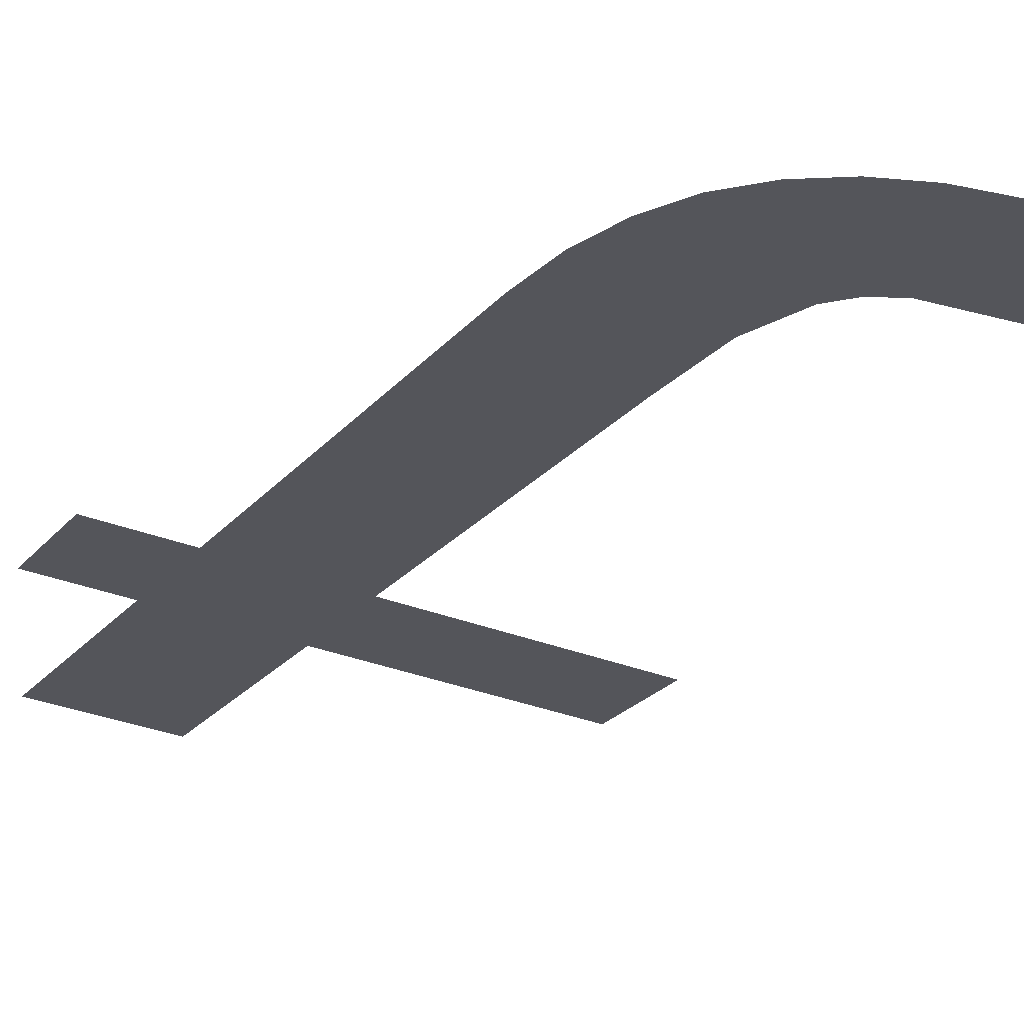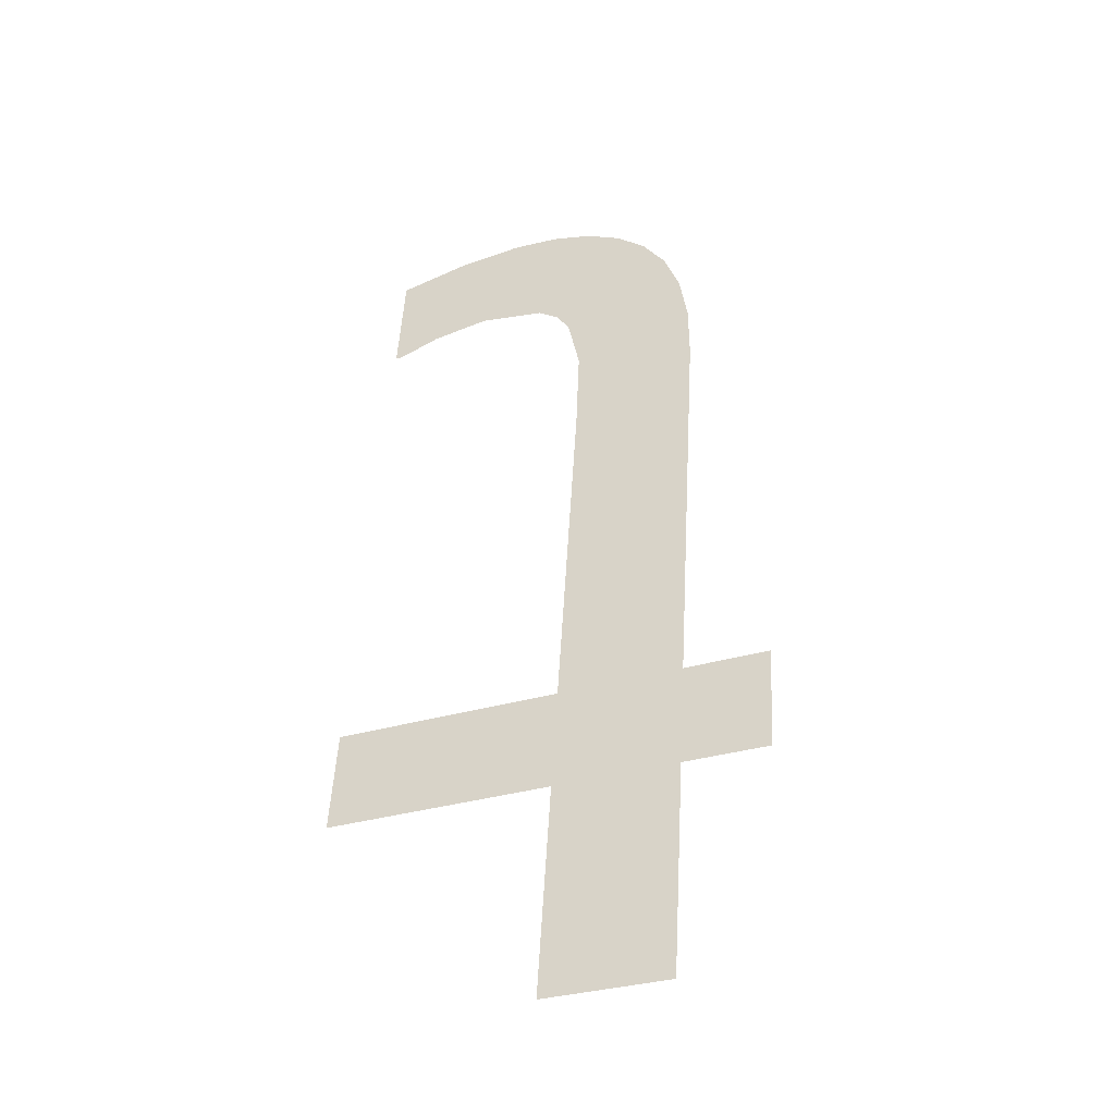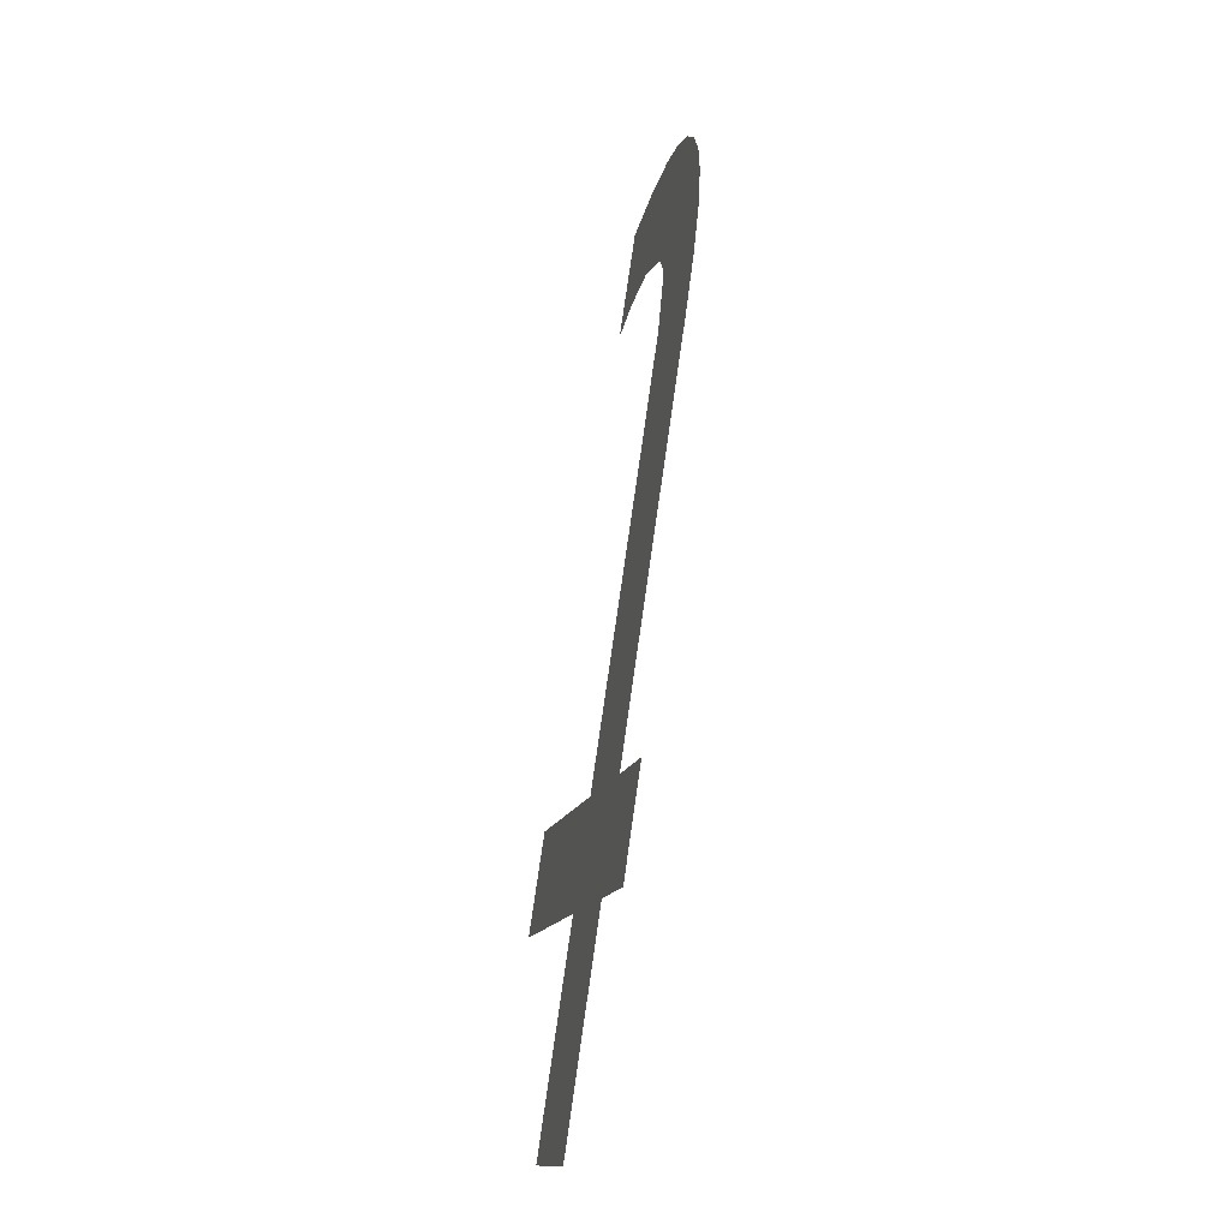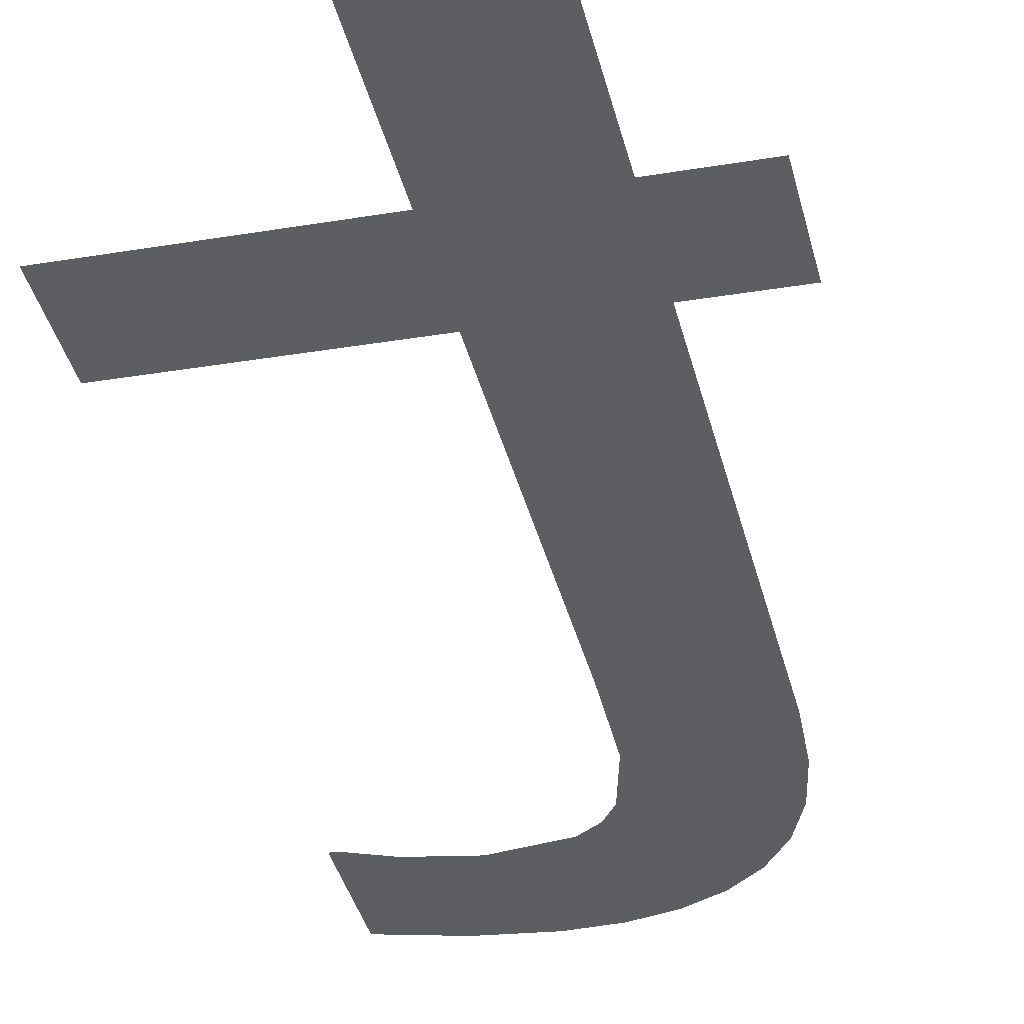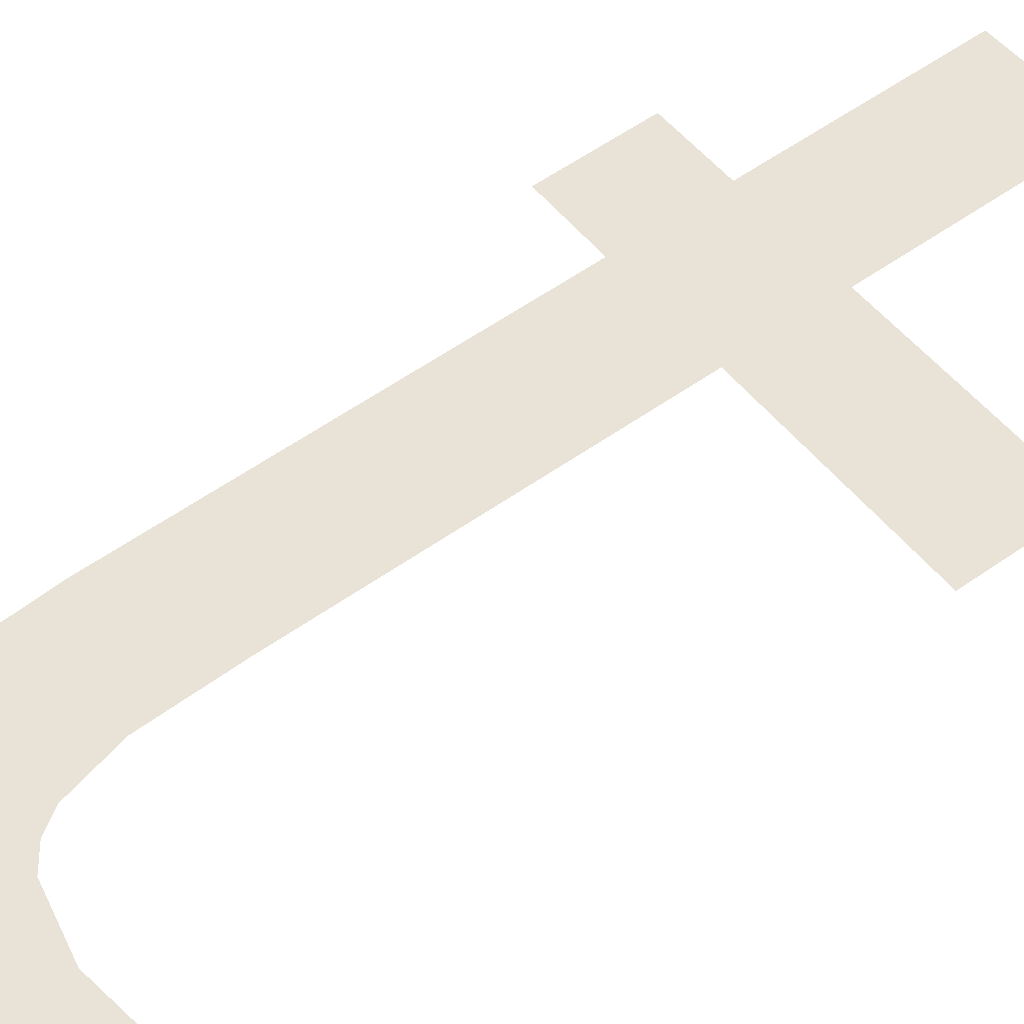
<metadata>
{"format":"obj","ext":"obj","renderer":"f3d","projection":"perspective","resolution":1024,"background":"white","views":[{"elev":-32.3,"azim":-28.7,"up":"+Y"},{"elev":-32.0,"azim":-157.0,"up":"+Z"},{"elev":-13.2,"azim":-101.7,"up":"+Z"},{"elev":-30.2,"azim":-166.1,"up":"+Y"},{"elev":46.4,"azim":55.6,"up":"+Y"}]}
</metadata>
<code>
o mesh322/mesh322-geometry#mesh322-geometry
v 0.5617 -0.1047 0.1401
v 0.5593 -0.1049 0.1412
v 0.5593 -0.1047 0.1401
v 0.5617 -0.1049 0.1412
v 0.5593 -0.1054 0.1448
v 0.5593 -0.1044 0.1379
v 0.5589 -0.1058 0.1476
v 0.5586 -0.1058 0.1473
v 0.5593 -0.1058 0.1478
v 0.5583 -0.1057 0.147
v 0.5593 -0.1055 0.1457
v 0.5581 -0.1056 0.1466
v 0.5597 -0.1058 0.1479
v 0.558 -0.1056 0.146
v 0.5595 -0.1056 0.1463
v 0.558 -0.1055 0.1454
v 0.5596 -0.1056 0.1465
v 0.558 -0.1049 0.1412
v 0.5599 -0.1057 0.1467
v 0.558 -0.1047 0.1401
v 0.5603 -0.1058 0.1479
v 0.558 -0.1044 0.1379
v 0.5571 -0.1049 0.1412
v 0.5606 -0.1057 0.1468
v 0.5571 -0.1047 0.1401
v 0.561 -0.1058 0.1479
v 0.5612 -0.1057 0.1467
v 0.5617 -0.1058 0.1477
v 0.5616 -0.1056 0.1466
v 0.5617 -0.1056 0.1466
f 1 2 3
f 2 1 4
f 3 2 1
f 4 1 2
f 5 3 2
f 2 3 5
f 5 6 3
f 3 6 5
f 7 6 5
f 5 6 7
f 8 6 7
f 7 6 8
f 7 5 9
f 9 5 7
f 10 6 8
f 8 6 10
f 9 5 11
f 11 5 9
f 12 6 10
f 10 6 12
f 9 11 13
f 13 11 9
f 14 6 12
f 12 6 14
f 13 11 15
f 15 11 13
f 16 6 14
f 14 6 16
f 13 15 17
f 17 15 13
f 18 6 16
f 16 6 18
f 13 17 19
f 19 17 13
f 20 6 18
f 18 6 20
f 13 19 21
f 21 19 13
f 6 20 22
f 22 20 6
f 23 20 18
f 18 20 23
f 21 19 24
f 24 19 21
f 20 23 25
f 25 23 20
f 21 24 26
f 26 24 21
f 26 24 27
f 27 24 26
f 26 27 28
f 28 27 26
f 28 27 29
f 29 27 28
f 28 29 30
f 30 29 28

</code>
